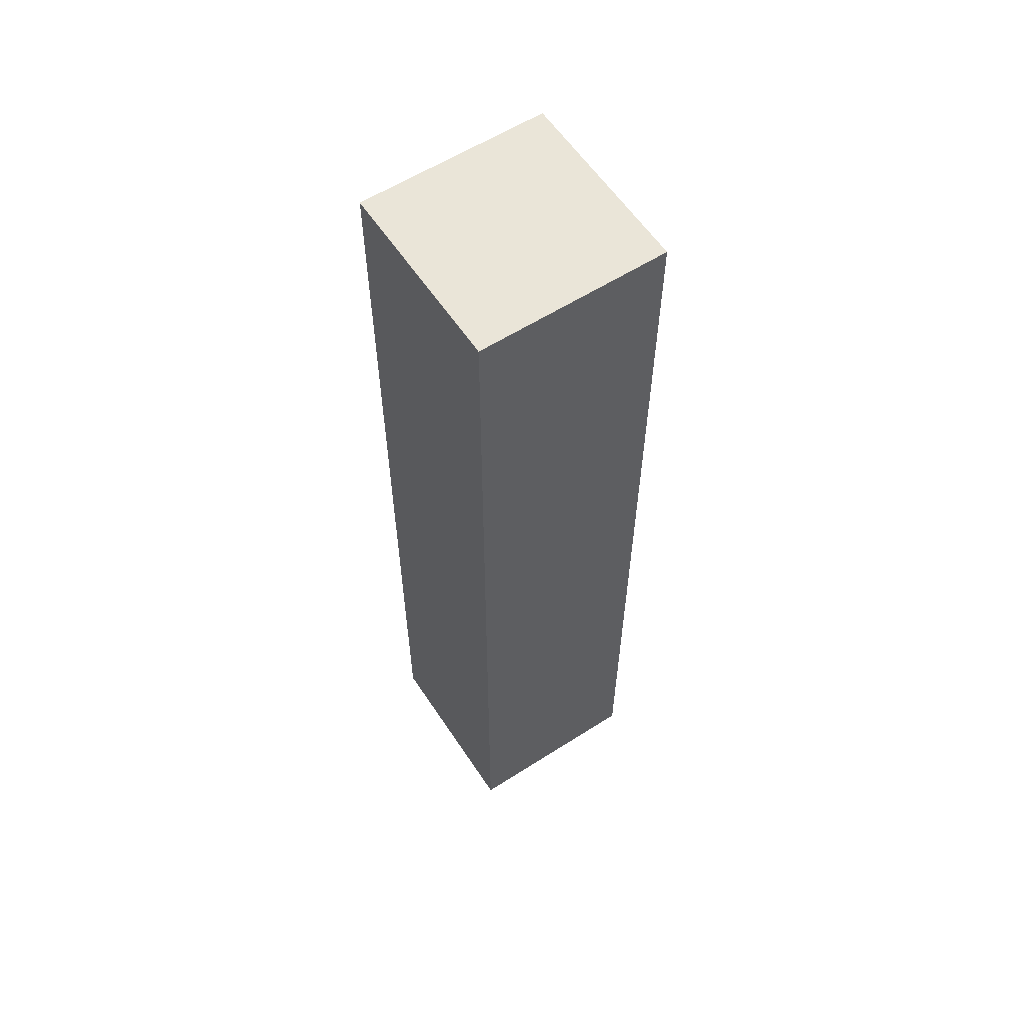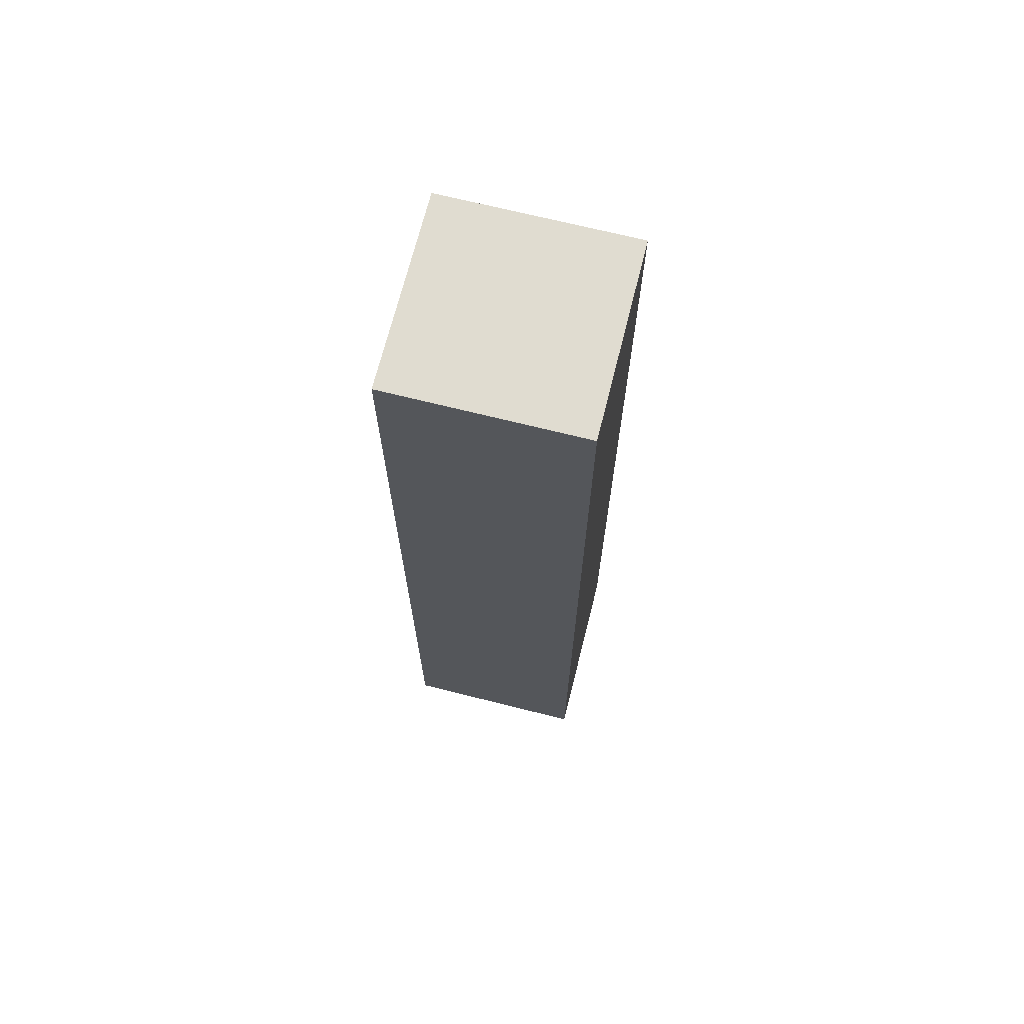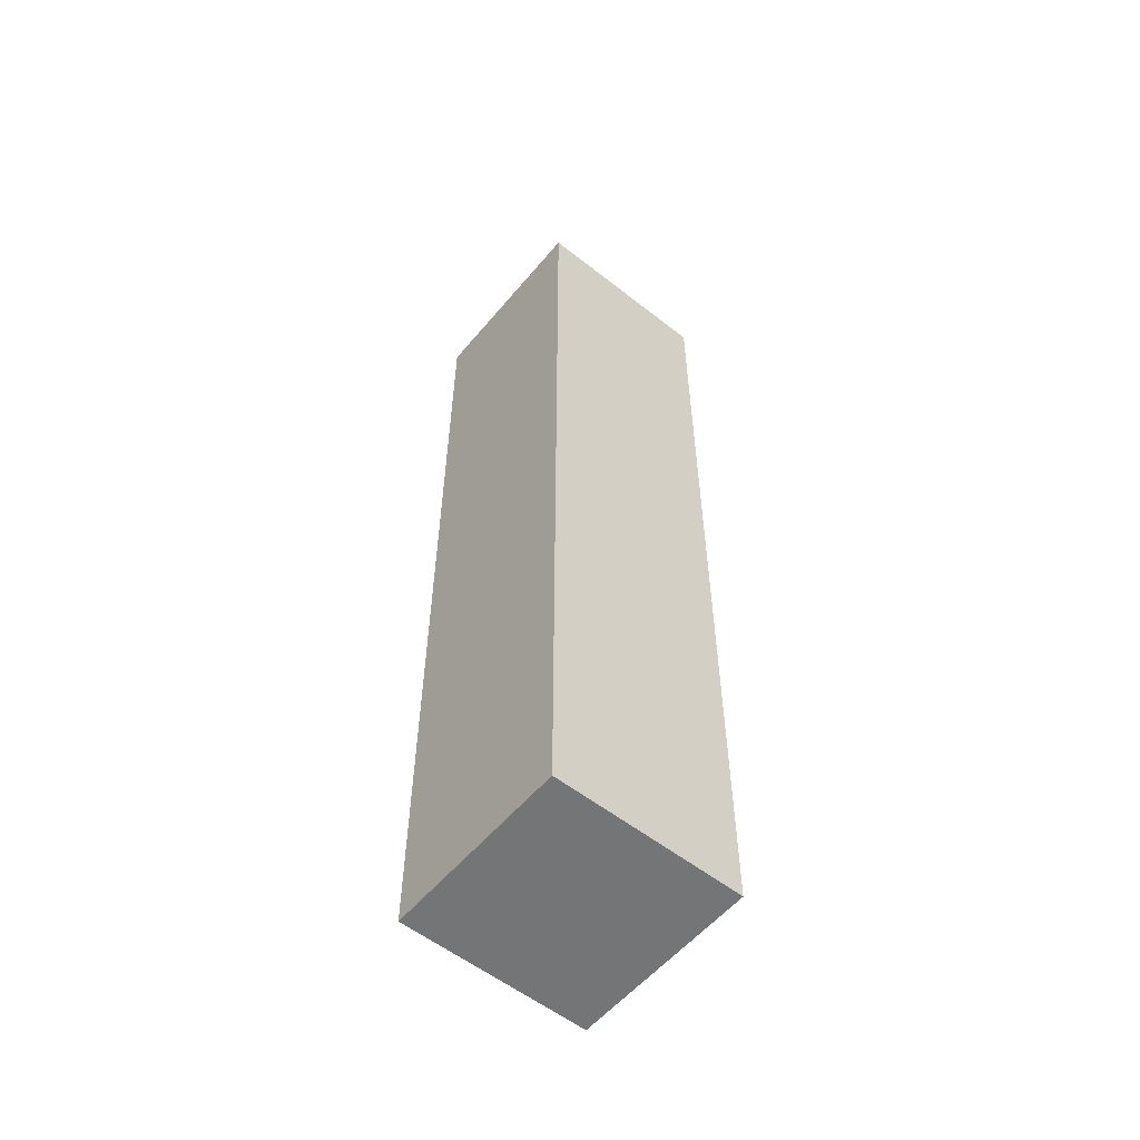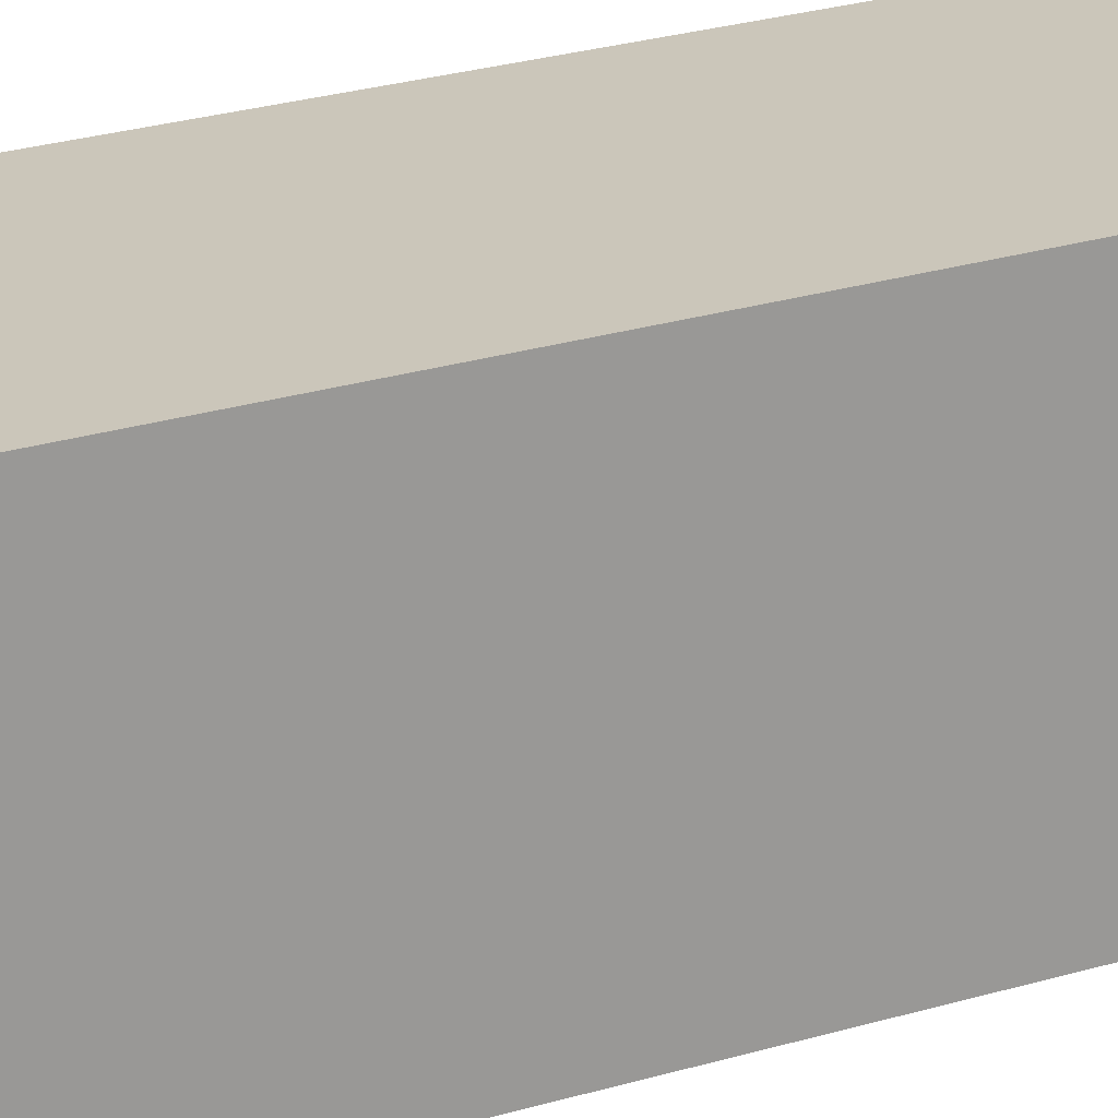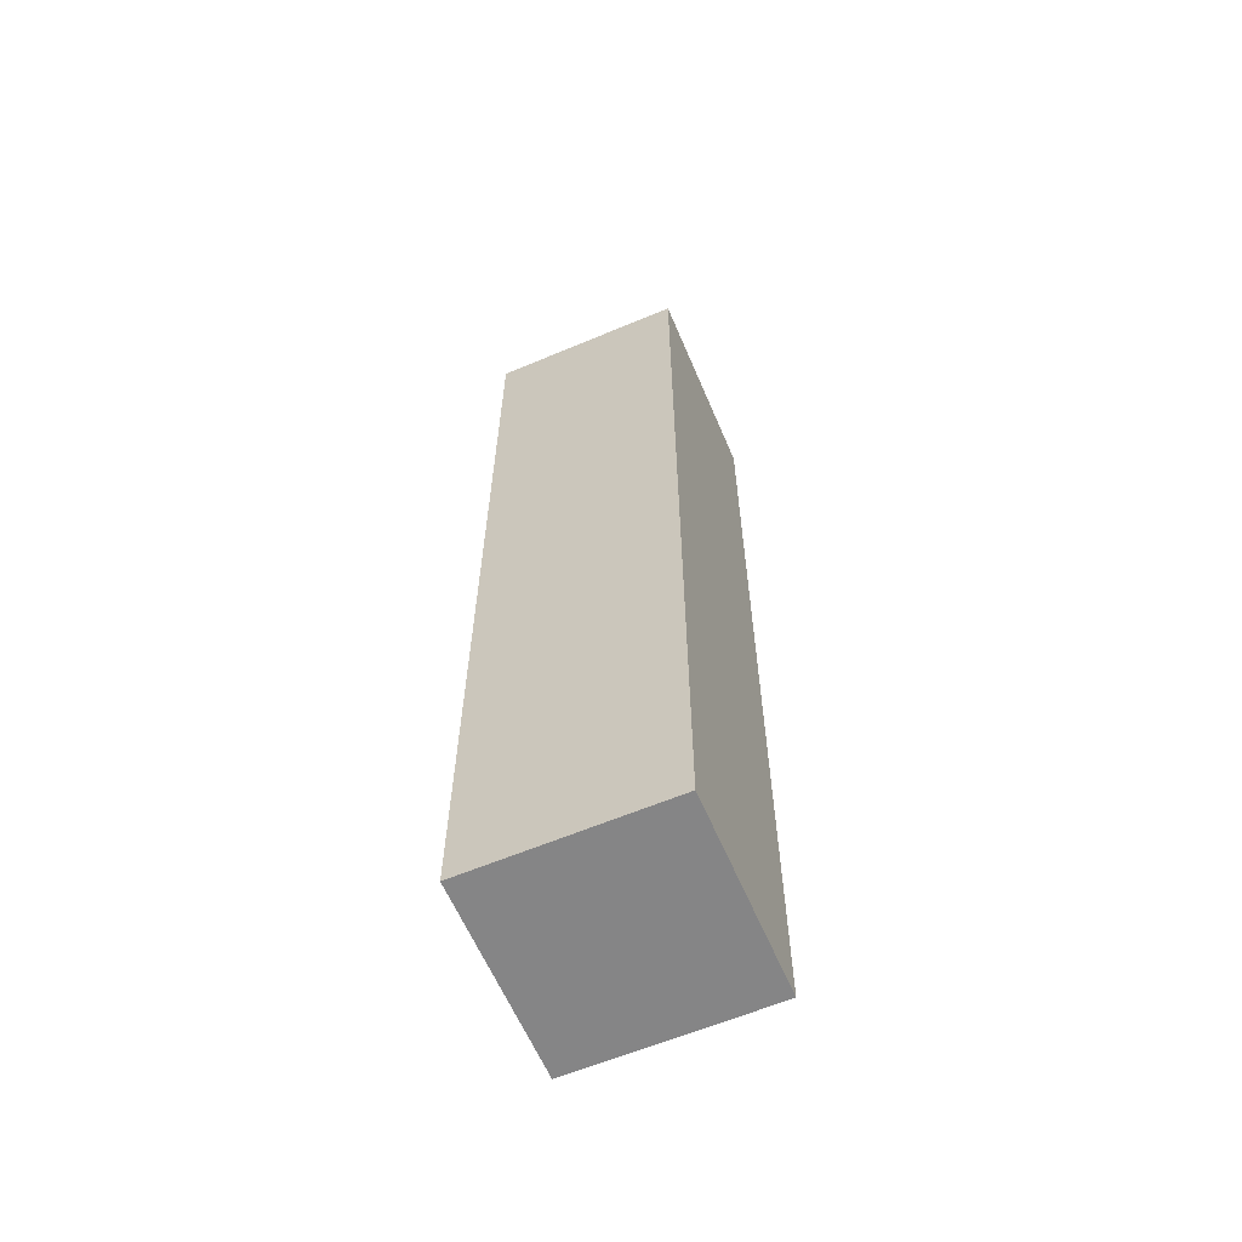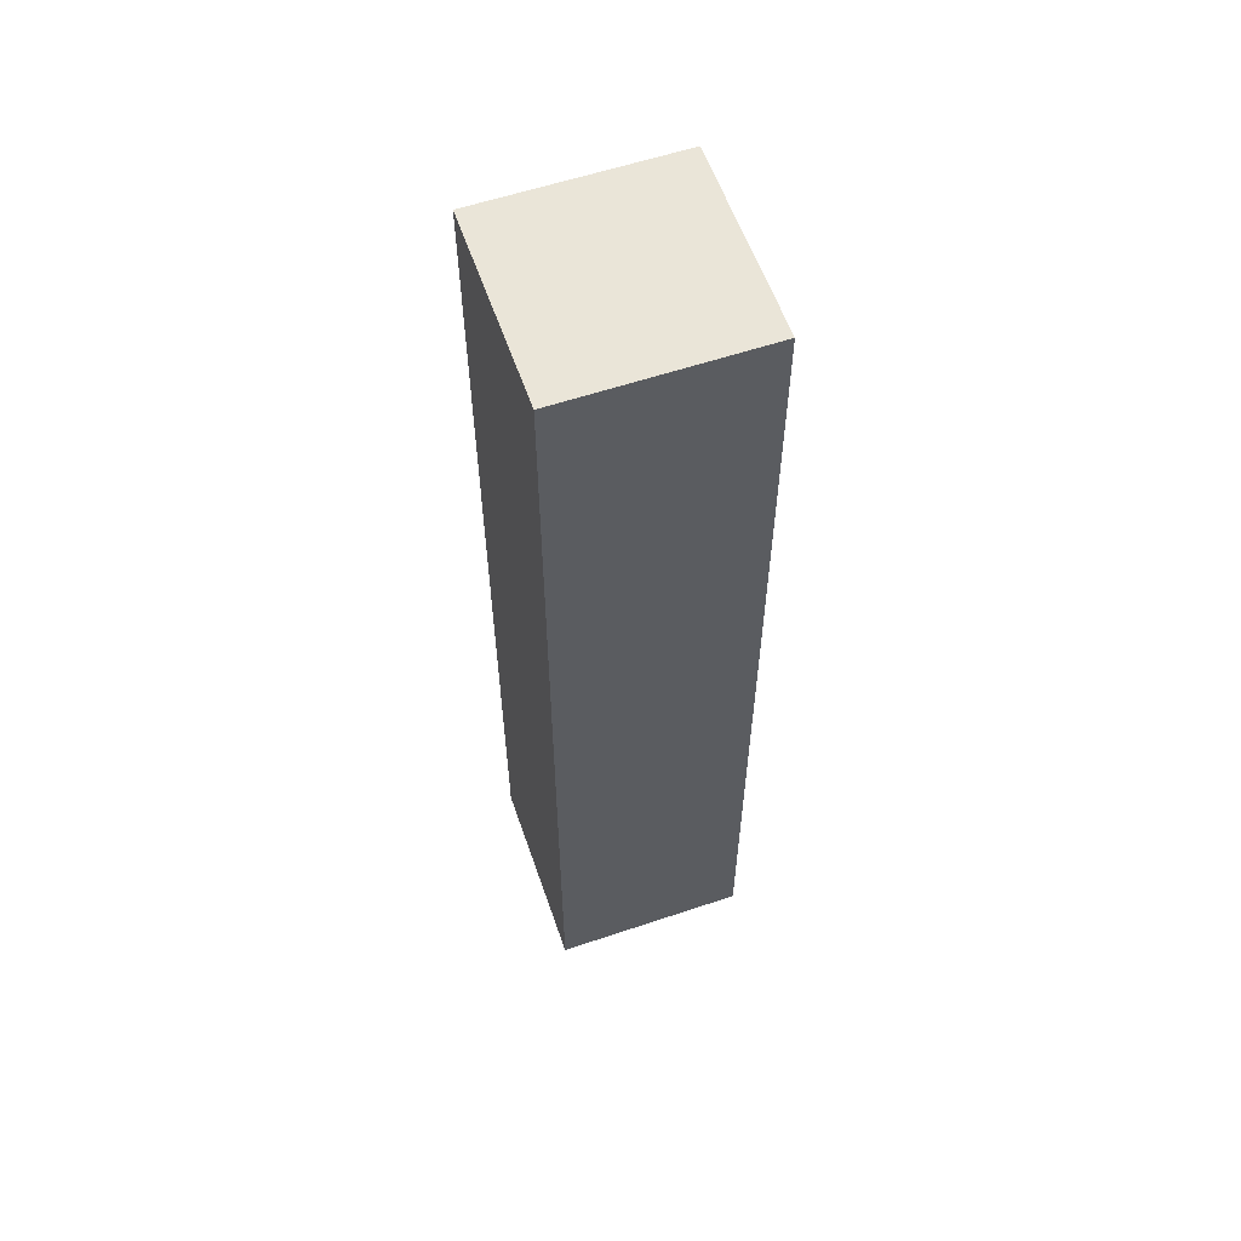
<metadata>
{"format":"obj","ext":"obj","renderer":"f3d","projection":"perspective","resolution":1024,"background":"white","views":[{"elev":59.1,"azim":56.7,"up":"+Y"},{"elev":69.6,"azim":-75.9,"up":"+Y"},{"elev":-56.4,"azim":-129.4,"up":"+Y"},{"elev":21.1,"azim":-120.2,"up":"+Z"},{"elev":-61.9,"azim":-156.9,"up":"+Y"},{"elev":58.8,"azim":160.9,"up":"+Y"}]}
</metadata>
<code>
v -0.0125 0.525 -0.0125
v -0.0125 0.55 0.0125
v -0.0125 0.575 0.0125
v -0.0125 0.55 -0.0125
v -0.0125 0.6 0.0125
v -0.0125 0.625 -0.0125
v 0.0125 0.525 -0.0125
v 0.0125 0.525 0.0125
v 0.0125 0.55 0.0125
v 0.0125 0.575 -0.0125
v 0.0125 0.575 0.0125
v 0.0125 0.6 0.0125
v 0.0125 0.6 -0.0125
v 0.0125 0.625 -0.0125
v -0.0125 0.5 0.0125
v -0.0125 0.525 0.0125
v 0.0125 0.625 0.0125
v -0.0125 0.5 -0.0125
v 0.0125 0.5 -0.0125
v -0.0125 0.575 -0.0125
v 0.0125 0.55 -0.0125
v -0.0125 0.6 -0.0125
v 0.0125 0.5 0.0125
v -0.0125 0.625 0.0125
f 15 16 1 18
f 16 2 4 1
f 2 3 20 4
f 23 19 7 8
f 8 7 21 9
f 9 21 10 11
f 15 23 8 16
f 16 8 9 2
f 2 9 11 3
f 18 1 7 19
f 1 4 21 7
f 4 20 10 21
f 15 18 19 23
f 3 5 22 20
f 5 24 6 22
f 11 10 13 12
f 12 13 14 17
f 3 11 12 5
f 5 12 17 24
f 20 22 13 10
f 22 6 14 13
f 24 17 14 6

</code>
